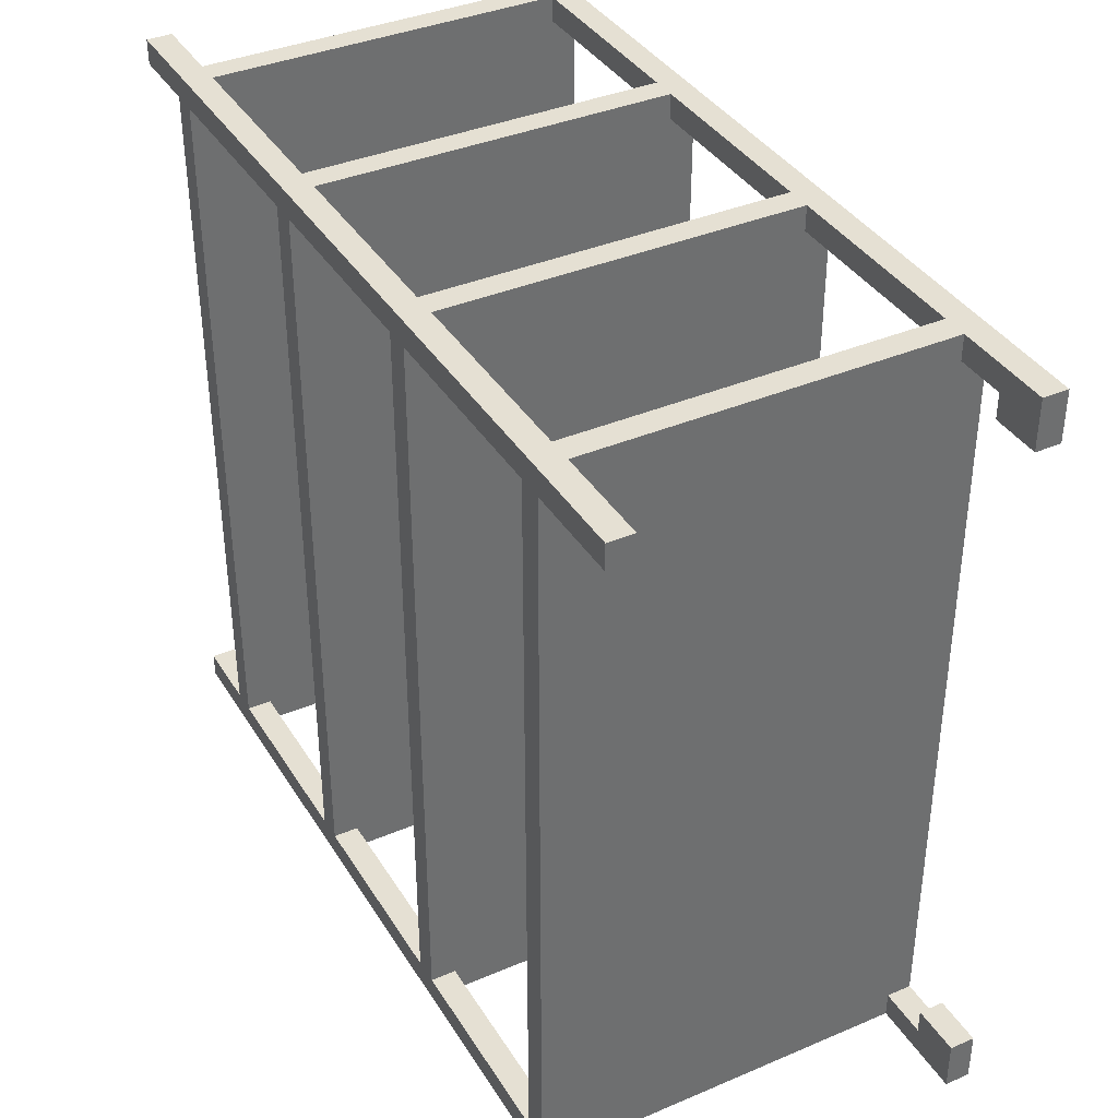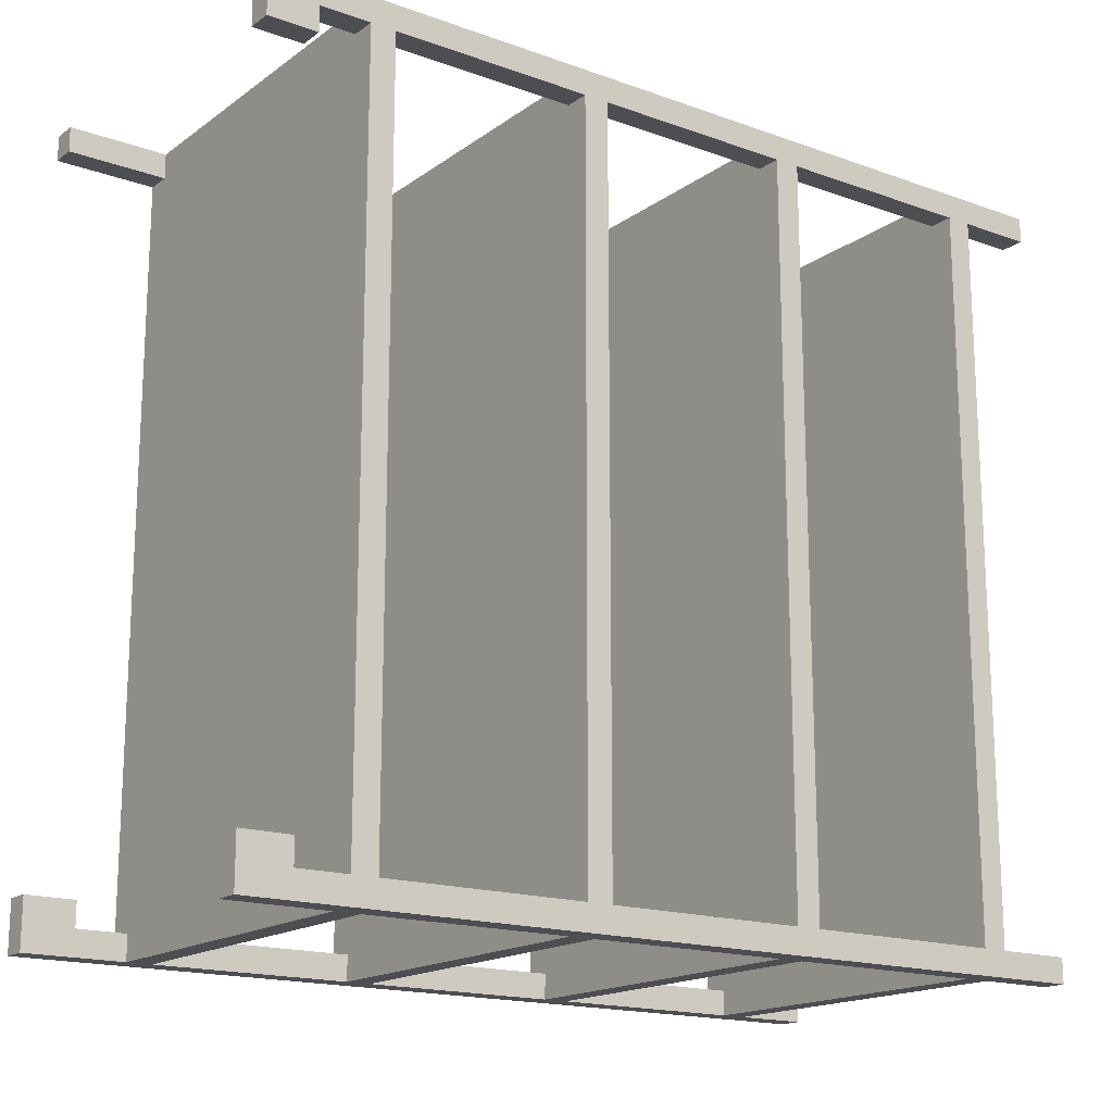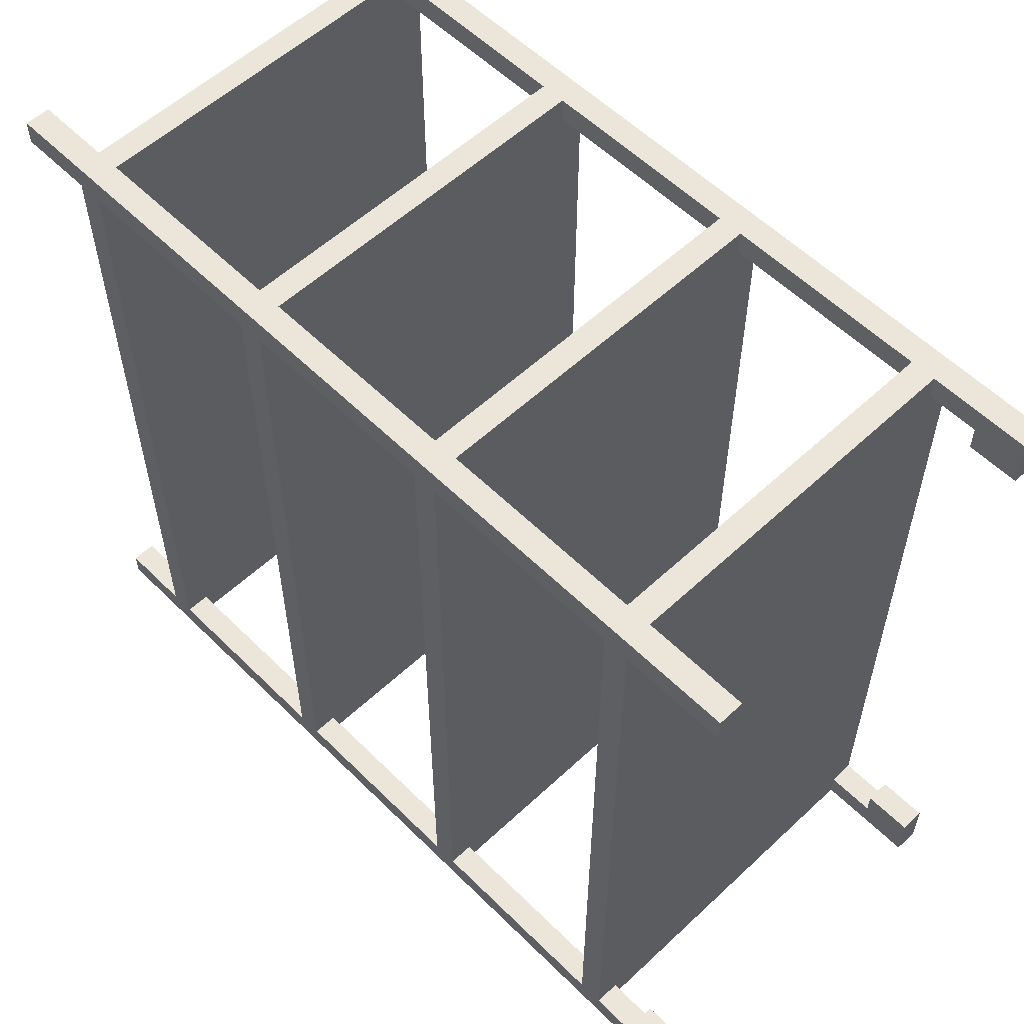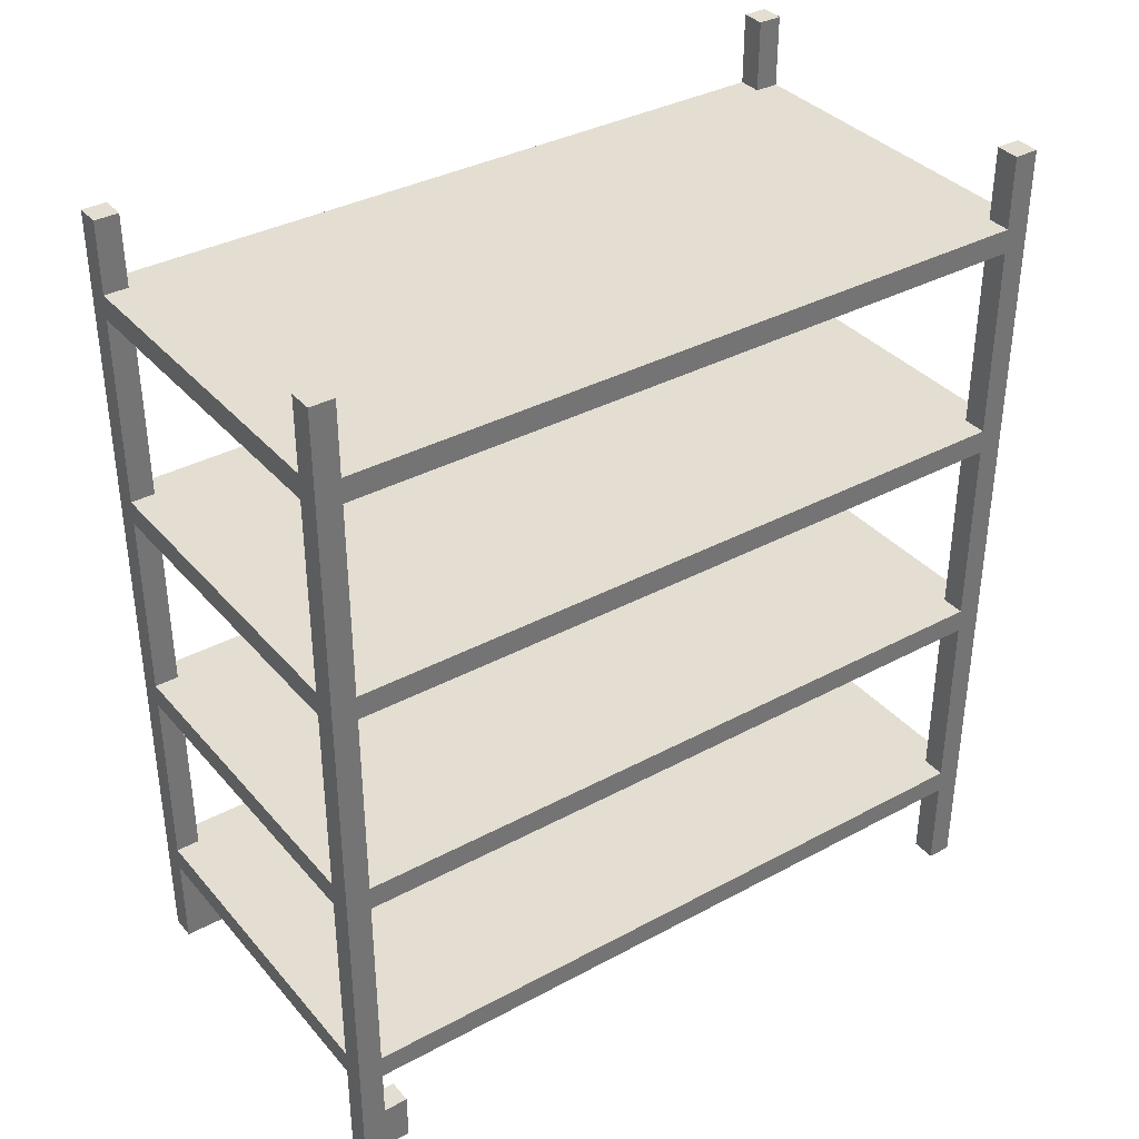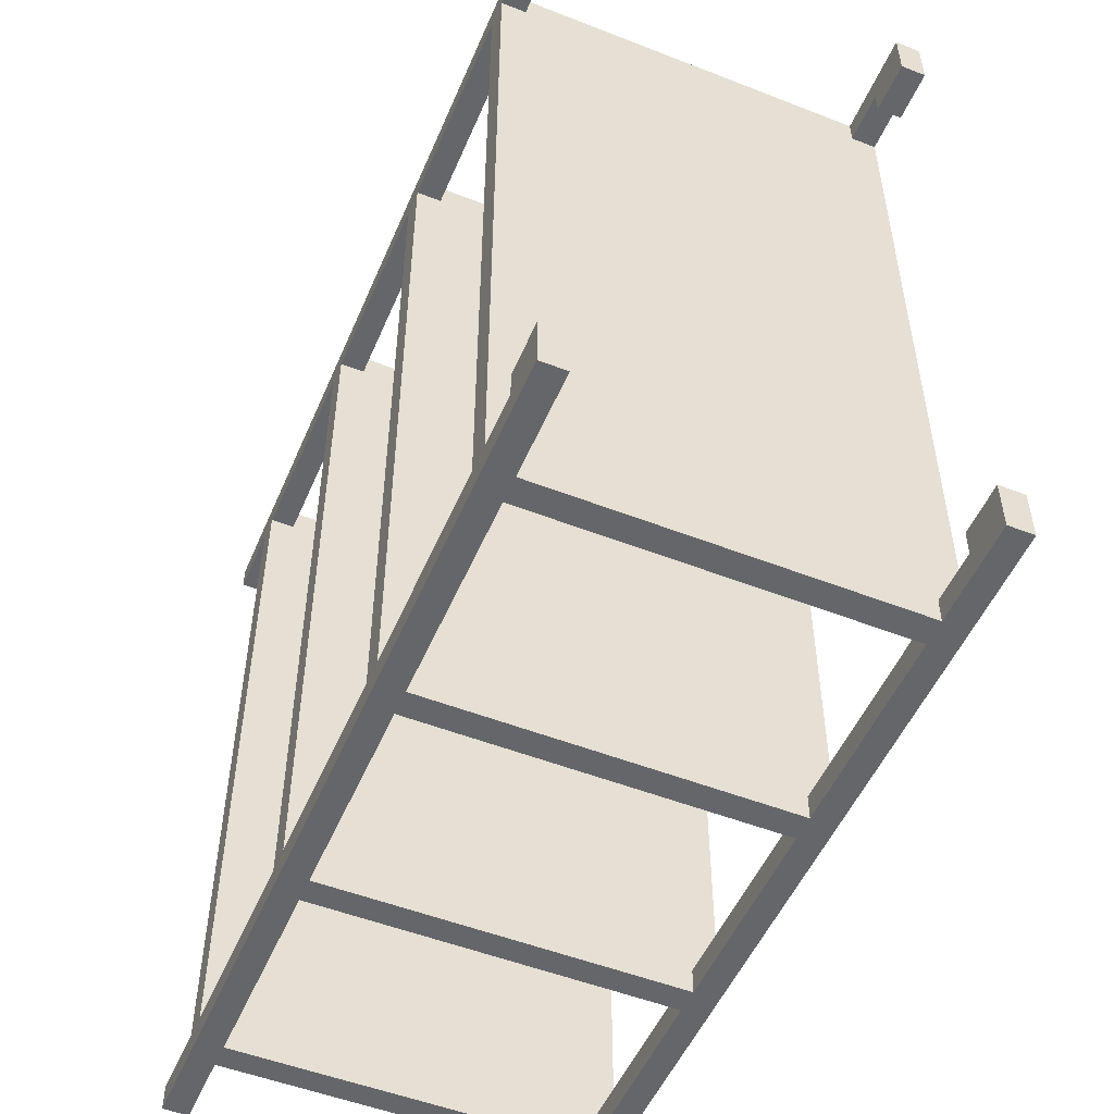
<metadata>
{"format":"obj","ext":"obj","renderer":"f3d","projection":"perspective","resolution":1024,"background":"white","views":[{"elev":37.9,"azim":-28.4,"up":"+Z"},{"elev":-16.9,"azim":54.2,"up":"+Z"},{"elev":56.5,"azim":-44.2,"up":"+Z"},{"elev":36.2,"azim":-125.1,"up":"+Y"},{"elev":-51.8,"azim":-22.9,"up":"+Z"}]}
</metadata>
<code>
g Menu Scene 03-16
v -8 0 15.5
v -8 0 14.5
v -8 0 -13.5
v -8 0 -15.5
v -8 2 15.5
v -8 2 14.5
v -8 2 -13.5
v -8 2 -14.5
v -8 2 -15.5
v -8 4 14.5
v -8 4 -14.5
v -8 5 14.5
v -8 5 -14.5
v -8 13 14.5
v -8 13 -14.5
v -8 14 14.5
v -8 14 -14.5
v -8 22 14.5
v -8 22 -14.5
v -8 23 14.5
v -8 23 -14.5
v -8 31 14.5
v -8 31 -14.5
v -8 32 14.5
v -8 32 -14.5
v -8 35 15.5
v -8 35 14.5
v -8 35 -14.5
v -8 35 -15.5
v 7 0 15.5
v 7 0 13.5
v 7 0 -13.5
v 7 0 -15.5
v 7 2 15.5
v 7 2 14.5
v 7 2 13.5
v 7 2 -13.5
v 7 2 -14.5
v 7 2 -15.5
v 7 4 15.5
v 7 4 14.5
v 7 4 -14.5
v 7 4 -15.5
v 7 5 15.5
v 7 5 14.5
v 7 5 -14.5
v 7 5 -15.5
v 7 13 15.5
v 7 13 14.5
v 7 13 -14.5
v 7 13 -15.5
v 7 14 15.5
v 7 14 14.5
v 7 14 -14.5
v 7 14 -15.5
v 7 22 15.5
v 7 22 14.5
v 7 22 -14.5
v 7 22 -15.5
v 7 23 15.5
v 7 23 14.5
v 7 23 -14.5
v 7 23 -15.5
v 7 31 15.5
v 7 31 14.5
v 7 31 -14.5
v 7 31 -15.5
v 7 32 15.5
v 7 32 14.5
v 7 32 -14.5
v 7 32 -15.5
v 7 35 15.5
v 7 35 14.5
v 7 35 -14.5
v 7 35 -15.5
v -7 0 15.5
v -7 0 14.5
v -7 0 -13.5
v -7 0 -15.5
v -7 2 15.5
v -7 2 14.5
v -7 2 -13.5
v -7 2 -14.5
v -7 2 -15.5
v -7 4 15.5
v -7 4 14.5
v -7 4 -14.5
v -7 4 -15.5
v -7 5 15.5
v -7 5 14.5
v -7 5 -14.5
v -7 5 -15.5
v -7 13 15.5
v -7 13 14.5
v -7 13 -14.5
v -7 13 -15.5
v -7 14 15.5
v -7 14 14.5
v -7 14 -14.5
v -7 14 -15.5
v -7 22 15.5
v -7 22 14.5
v -7 22 -14.5
v -7 22 -15.5
v -7 23 15.5
v -7 23 14.5
v -7 23 -14.5
v -7 23 -15.5
v -7 31 15.5
v -7 31 14.5
v -7 31 -14.5
v -7 31 -15.5
v -7 32 15.5
v -7 32 14.5
v -7 32 -14.5
v -7 32 -15.5
v -7 35 15.5
v -7 35 14.5
v -7 35 -14.5
v -7 35 -15.5
v 8 0 15.5
v 8 0 13.5
v 8 0 -13.5
v 8 0 -15.5
v 8 2 15.5
v 8 2 14.5
v 8 2 13.5
v 8 2 -13.5
v 8 2 -14.5
v 8 2 -15.5
v 8 4 14.5
v 8 4 -14.5
v 8 5 14.5
v 8 5 -14.5
v 8 13 14.5
v 8 13 -14.5
v 8 14 14.5
v 8 14 -14.5
v 8 22 14.5
v 8 22 -14.5
v 8 23 14.5
v 8 23 -14.5
v 8 31 14.5
v 8 31 -14.5
v 8 32 14.5
v 8 32 -14.5
v 8 35 15.5
v 8 35 14.5
v 8 35 -14.5
v 8 35 -15.5
v -8 0 15.5
v -8 2 15.5
v -8 35 15.5
v -7 0 15.5
v -7 2 15.5
v -7 4 15.5
v -7 5 15.5
v -7 13 15.5
v -7 14 15.5
v -7 22 15.5
v -7 23 15.5
v -7 31 15.5
v -7 32 15.5
v -7 35 15.5
v 7 0 15.5
v 7 2 15.5
v 7 4 15.5
v 7 5 15.5
v 7 13 15.5
v 7 14 15.5
v 7 22 15.5
v 7 23 15.5
v 7 31 15.5
v 7 32 15.5
v 7 35 15.5
v 8 0 15.5
v 8 2 15.5
v 8 35 15.5
v -8 0 -13.5
v -8 2 -13.5
v -7 0 -13.5
v -7 2 -13.5
v 7 0 -13.5
v 7 2 -13.5
v 8 0 -13.5
v 8 2 -13.5
v -8 2 -14.5
v -8 4 -14.5
v -8 5 -14.5
v -8 13 -14.5
v -8 14 -14.5
v -8 22 -14.5
v -8 23 -14.5
v -8 31 -14.5
v -8 32 -14.5
v -8 35 -14.5
v -7 2 -14.5
v -7 4 -14.5
v -7 5 -14.5
v -7 13 -14.5
v -7 14 -14.5
v -7 22 -14.5
v -7 23 -14.5
v -7 31 -14.5
v -7 32 -14.5
v -7 35 -14.5
v 7 2 -14.5
v 7 4 -14.5
v 7 5 -14.5
v 7 13 -14.5
v 7 14 -14.5
v 7 22 -14.5
v 7 23 -14.5
v 7 31 -14.5
v 7 32 -14.5
v 7 35 -14.5
v 8 2 -14.5
v 8 4 -14.5
v 8 5 -14.5
v 8 13 -14.5
v 8 14 -14.5
v 8 22 -14.5
v 8 23 -14.5
v 8 31 -14.5
v 8 32 -14.5
v 8 35 -14.5
v -8 0 14.5
v -8 2 14.5
v -8 4 14.5
v -8 5 14.5
v -8 13 14.5
v -8 14 14.5
v -8 22 14.5
v -8 23 14.5
v -8 31 14.5
v -8 32 14.5
v -8 35 14.5
v -7 0 14.5
v -7 2 14.5
v -7 4 14.5
v -7 5 14.5
v -7 13 14.5
v -7 14 14.5
v -7 22 14.5
v -7 23 14.5
v -7 31 14.5
v -7 32 14.5
v -7 35 14.5
v 7 2 14.5
v 7 4 14.5
v 7 5 14.5
v 7 13 14.5
v 7 14 14.5
v 7 22 14.5
v 7 23 14.5
v 7 31 14.5
v 7 32 14.5
v 7 35 14.5
v 8 2 14.5
v 8 4 14.5
v 8 5 14.5
v 8 13 14.5
v 8 14 14.5
v 8 22 14.5
v 8 23 14.5
v 8 31 14.5
v 8 32 14.5
v 8 35 14.5
v 7 0 13.5
v 7 2 13.5
v 8 0 13.5
v 8 2 13.5
v -8 0 -15.5
v -8 2 -15.5
v -8 35 -15.5
v -7 0 -15.5
v -7 2 -15.5
v -7 4 -15.5
v -7 5 -15.5
v -7 13 -15.5
v -7 14 -15.5
v -7 22 -15.5
v -7 23 -15.5
v -7 31 -15.5
v -7 32 -15.5
v -7 35 -15.5
v 7 0 -15.5
v 7 2 -15.5
v 7 4 -15.5
v 7 5 -15.5
v 7 13 -15.5
v 7 14 -15.5
v 7 22 -15.5
v 7 23 -15.5
v 7 31 -15.5
v 7 32 -15.5
v 7 35 -15.5
v 8 0 -15.5
v 8 2 -15.5
v 8 35 -15.5
v -8 0 15.5
v -7 0 15.5
v 7 0 15.5
v 8 0 15.5
v -8 0 14.5
v -7 0 14.5
v 7 0 13.5
v 8 0 13.5
v -8 0 -13.5
v -7 0 -13.5
v 7 0 -13.5
v 8 0 -13.5
v -8 0 -15.5
v -7 0 -15.5
v 7 0 -15.5
v 8 0 -15.5
v -7 4 15.5
v 7 4 15.5
v -8 4 14.5
v -7 4 14.5
v 7 4 14.5
v 8 4 14.5
v -8 4 -14.5
v -7 4 -14.5
v 7 4 -14.5
v 8 4 -14.5
v -7 4 -15.5
v 7 4 -15.5
v -7 13 15.5
v 7 13 15.5
v -8 13 14.5
v -7 13 14.5
v 7 13 14.5
v 8 13 14.5
v -8 13 -14.5
v -7 13 -14.5
v 7 13 -14.5
v 8 13 -14.5
v -7 13 -15.5
v 7 13 -15.5
v -7 22 15.5
v 7 22 15.5
v -8 22 14.5
v -7 22 14.5
v 7 22 14.5
v 8 22 14.5
v -8 22 -14.5
v -7 22 -14.5
v 7 22 -14.5
v 8 22 -14.5
v -7 22 -15.5
v 7 22 -15.5
v -7 31 15.5
v 7 31 15.5
v -8 31 14.5
v -7 31 14.5
v 7 31 14.5
v 8 31 14.5
v -8 31 -14.5
v -7 31 -14.5
v 7 31 -14.5
v 8 31 -14.5
v -7 31 -15.5
v 7 31 -15.5
v 7 2 14.5
v 8 2 14.5
v 7 2 13.5
v 8 2 13.5
v -8 2 -13.5
v -7 2 -13.5
v 7 2 -13.5
v 8 2 -13.5
v -8 2 -14.5
v -7 2 -14.5
v 7 2 -14.5
v 8 2 -14.5
v -7 5 15.5
v 7 5 15.5
v -8 5 14.5
v -7 5 14.5
v 7 5 14.5
v 8 5 14.5
v -8 5 -14.5
v -7 5 -14.5
v 7 5 -14.5
v 8 5 -14.5
v -7 5 -15.5
v 7 5 -15.5
v -7 14 15.5
v 7 14 15.5
v -8 14 14.5
v -7 14 14.5
v 7 14 14.5
v 8 14 14.5
v -8 14 -14.5
v -7 14 -14.5
v 7 14 -14.5
v 8 14 -14.5
v -7 14 -15.5
v 7 14 -15.5
v -7 23 15.5
v 7 23 15.5
v -8 23 14.5
v -7 23 14.5
v 7 23 14.5
v 8 23 14.5
v -8 23 -14.5
v -7 23 -14.5
v 7 23 -14.5
v 8 23 -14.5
v -7 23 -15.5
v 7 23 -15.5
v -7 32 15.5
v 7 32 15.5
v -8 32 14.5
v -7 32 14.5
v 7 32 14.5
v 8 32 14.5
v -8 32 -14.5
v -7 32 -14.5
v 7 32 -14.5
v 8 32 -14.5
v -7 32 -15.5
v 7 32 -15.5
v -8 35 15.5
v -7 35 15.5
v 7 35 15.5
v 8 35 15.5
v -8 35 14.5
v -7 35 14.5
v 7 35 14.5
v 8 35 14.5
v -8 35 -14.5
v -7 35 -14.5
v 7 35 -14.5
v 8 35 -14.5
v -8 35 -15.5
v -7 35 -15.5
v 7 35 -15.5
v 8 35 -15.5
f 5 2 1
f 6 2 5
f 7 4 3
f 8 4 7
f 9 4 8
f 10 6 5
f 11 9 8
f 12 10 5
f 12 11 10
f 13 9 11
f 13 11 12
f 14 12 5
f 15 9 13
f 16 14 5
f 16 15 14
f 17 9 15
f 17 15 16
f 18 16 5
f 19 9 17
f 20 18 5
f 20 19 18
f 21 9 19
f 21 19 20
f 22 20 5
f 23 9 21
f 24 22 5
f 24 23 22
f 25 9 23
f 25 23 24
f 26 24 5
f 27 24 26
f 28 9 25
f 29 9 28
f 34 31 30
f 35 31 34
f 36 31 35
f 37 33 32
f 38 33 37
f 39 33 38
f 40 35 34
f 41 35 40
f 42 39 38
f 43 39 42
f 48 45 44
f 49 45 48
f 50 47 46
f 51 47 50
f 56 53 52
f 57 53 56
f 58 55 54
f 59 55 58
f 64 61 60
f 65 61 64
f 66 63 62
f 67 63 66
f 72 69 68
f 73 69 72
f 74 71 70
f 75 71 74
f 76 77 80
f 80 77 81
f 78 79 82
f 82 79 83
f 83 79 84
f 80 81 85
f 85 81 86
f 83 84 87
f 87 84 88
f 89 90 93
f 93 90 94
f 91 92 95
f 95 92 96
f 97 98 101
f 101 98 102
f 99 100 103
f 103 100 104
f 105 106 109
f 109 106 110
f 107 108 111
f 111 108 112
f 113 114 117
f 117 114 118
f 115 116 119
f 119 116 120
f 121 122 125
f 125 122 126
f 126 122 127
f 123 124 128
f 128 124 129
f 129 124 130
f 125 126 131
f 129 130 132
f 125 131 133
f 131 132 133
f 132 130 134
f 133 132 134
f 125 133 135
f 134 130 136
f 125 135 137
f 135 136 137
f 136 130 138
f 137 136 138
f 125 137 139
f 138 130 140
f 125 139 141
f 139 140 141
f 140 130 142
f 141 140 142
f 125 141 143
f 142 130 144
f 125 143 145
f 143 144 145
f 144 130 146
f 145 144 146
f 125 145 147
f 147 145 148
f 146 130 149
f 149 130 150
f 154 152 151
f 155 153 152
f 155 152 154
f 156 153 155
f 157 153 156
f 158 153 157
f 159 153 158
f 160 153 159
f 161 153 160
f 162 153 161
f 163 153 162
f 164 153 163
f 167 157 156
f 168 157 167
f 169 159 158
f 170 159 169
f 171 161 160
f 172 161 171
f 173 163 162
f 174 163 173
f 176 166 165
f 177 172 171
f 177 166 176
f 177 175 174
f 177 174 173
f 177 173 172
f 177 170 169
f 177 171 170
f 177 168 167
f 177 169 168
f 177 167 166
f 178 175 177
f 181 180 179
f 182 180 181
f 185 184 183
f 186 184 185
f 197 188 187
f 198 188 197
f 199 190 189
f 200 190 199
f 201 192 191
f 202 192 201
f 203 194 193
f 204 194 203
f 205 196 195
f 206 196 205
f 217 208 207
f 218 208 217
f 219 210 209
f 220 210 219
f 221 212 211
f 222 212 221
f 223 214 213
f 224 214 223
f 225 216 215
f 226 216 225
f 227 228 238
f 228 229 239
f 238 228 239
f 239 229 240
f 230 231 241
f 241 231 242
f 232 233 243
f 243 233 244
f 234 235 245
f 245 235 246
f 236 237 247
f 247 237 248
f 249 250 259
f 259 250 260
f 251 252 261
f 261 252 262
f 253 254 263
f 263 254 264
f 255 256 265
f 265 256 266
f 257 258 267
f 267 258 268
f 269 270 271
f 271 270 272
f 273 274 276
f 274 275 277
f 276 274 277
f 277 275 278
f 278 275 279
f 279 275 280
f 280 275 281
f 281 275 282
f 282 275 283
f 283 275 284
f 284 275 285
f 285 275 286
f 278 279 289
f 289 279 290
f 280 281 291
f 291 281 292
f 282 283 293
f 293 283 294
f 284 285 295
f 295 285 296
f 287 288 298
f 293 294 299
f 298 288 299
f 296 297 299
f 295 296 299
f 294 295 299
f 291 292 299
f 292 293 299
f 289 290 299
f 290 291 299
f 288 289 299
f 299 297 300
f 305 302 301
f 306 302 305
f 307 304 303
f 308 304 307
f 313 310 309
f 314 310 313
f 315 312 311
f 316 312 315
f 320 318 317
f 321 318 320
f 323 320 319
f 323 322 321
f 323 321 320
f 324 322 323
f 325 322 324
f 326 322 325
f 327 325 324
f 328 325 327
f 332 330 329
f 333 330 332
f 335 332 331
f 335 334 333
f 335 333 332
f 336 334 335
f 337 334 336
f 338 334 337
f 339 337 336
f 340 337 339
f 344 342 341
f 345 342 344
f 347 344 343
f 347 346 345
f 347 345 344
f 348 346 347
f 349 346 348
f 350 346 349
f 351 349 348
f 352 349 351
f 356 354 353
f 357 354 356
f 359 356 355
f 359 358 357
f 359 357 356
f 360 358 359
f 361 358 360
f 362 358 361
f 363 361 360
f 364 361 363
f 365 366 367
f 367 366 368
f 369 370 373
f 373 370 374
f 371 372 375
f 375 372 376
f 377 378 380
f 380 378 381
f 379 380 383
f 381 382 383
f 380 381 383
f 383 382 384
f 384 382 385
f 385 382 386
f 384 385 387
f 387 385 388
f 389 390 392
f 392 390 393
f 391 392 395
f 393 394 395
f 392 393 395
f 395 394 396
f 396 394 397
f 397 394 398
f 396 397 399
f 399 397 400
f 401 402 404
f 404 402 405
f 403 404 407
f 405 406 407
f 404 405 407
f 407 406 408
f 408 406 409
f 409 406 410
f 408 409 411
f 411 409 412
f 413 414 416
f 416 414 417
f 415 416 419
f 417 418 419
f 416 417 419
f 419 418 420
f 420 418 421
f 421 418 422
f 420 421 423
f 423 421 424
f 425 426 429
f 429 426 430
f 427 428 431
f 431 428 432
f 433 434 437
f 437 434 438
f 435 436 439
f 439 436 440

</code>
